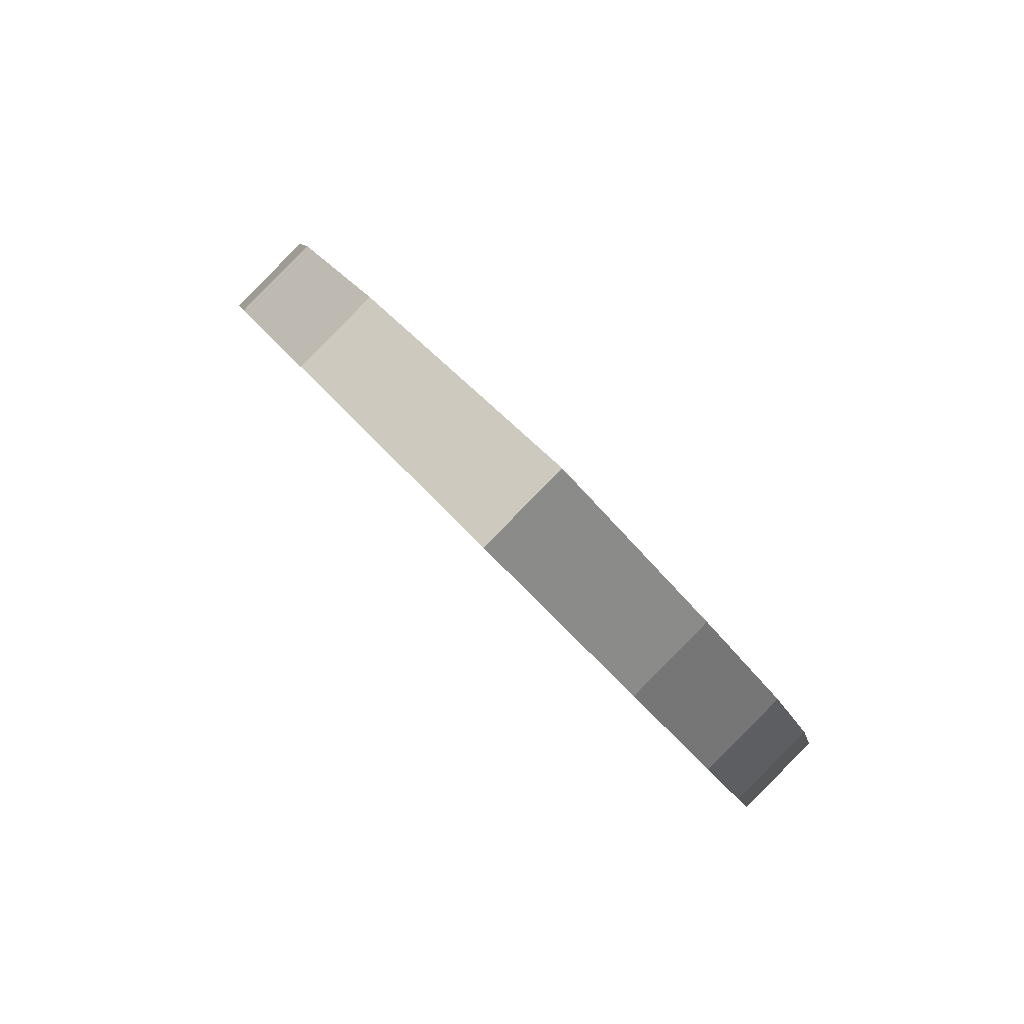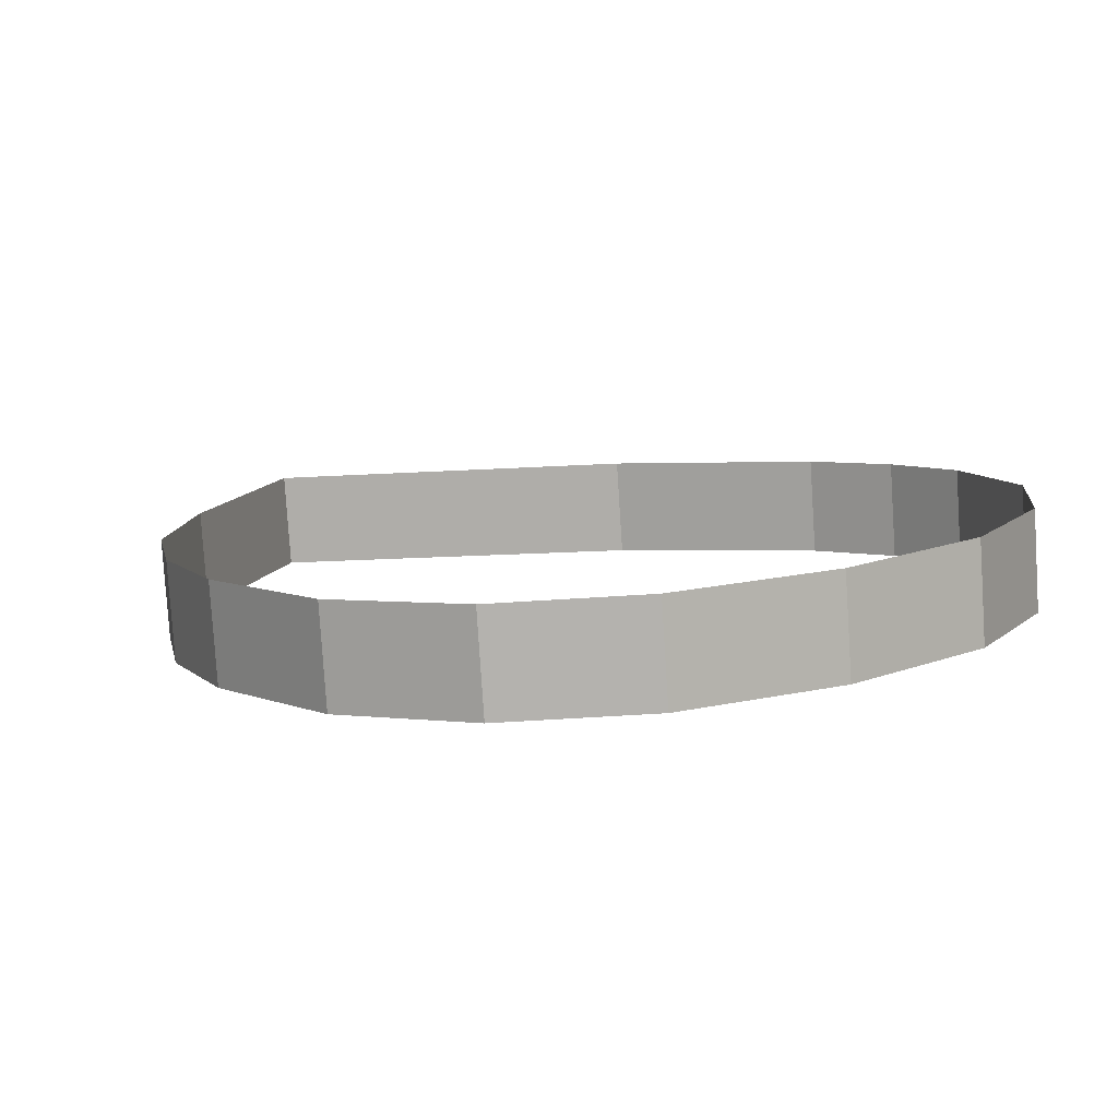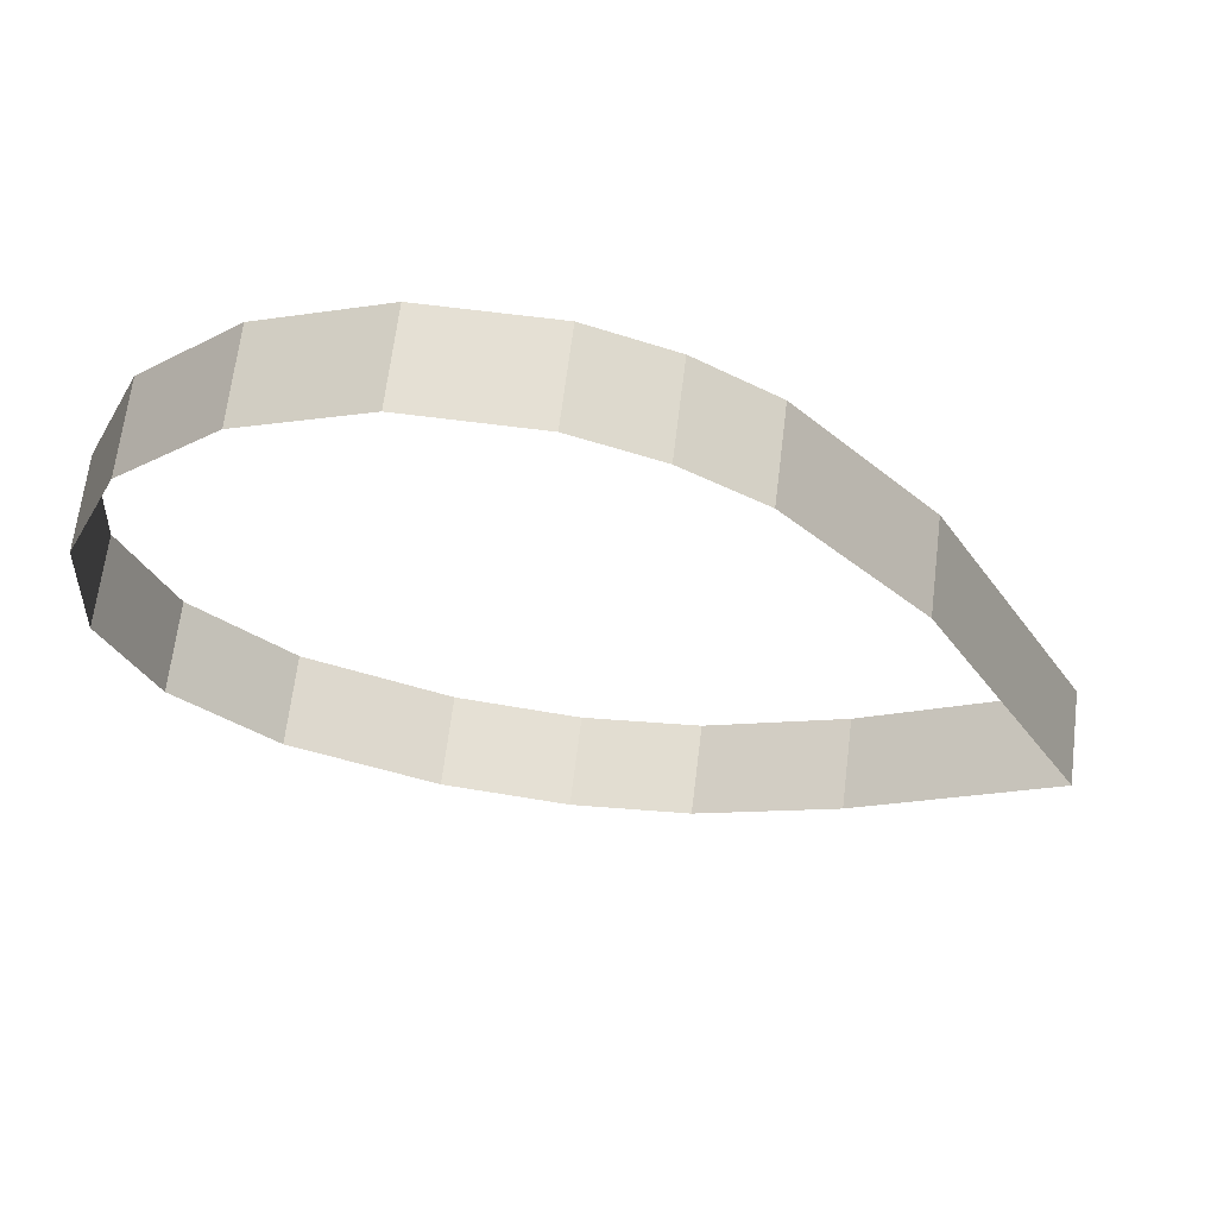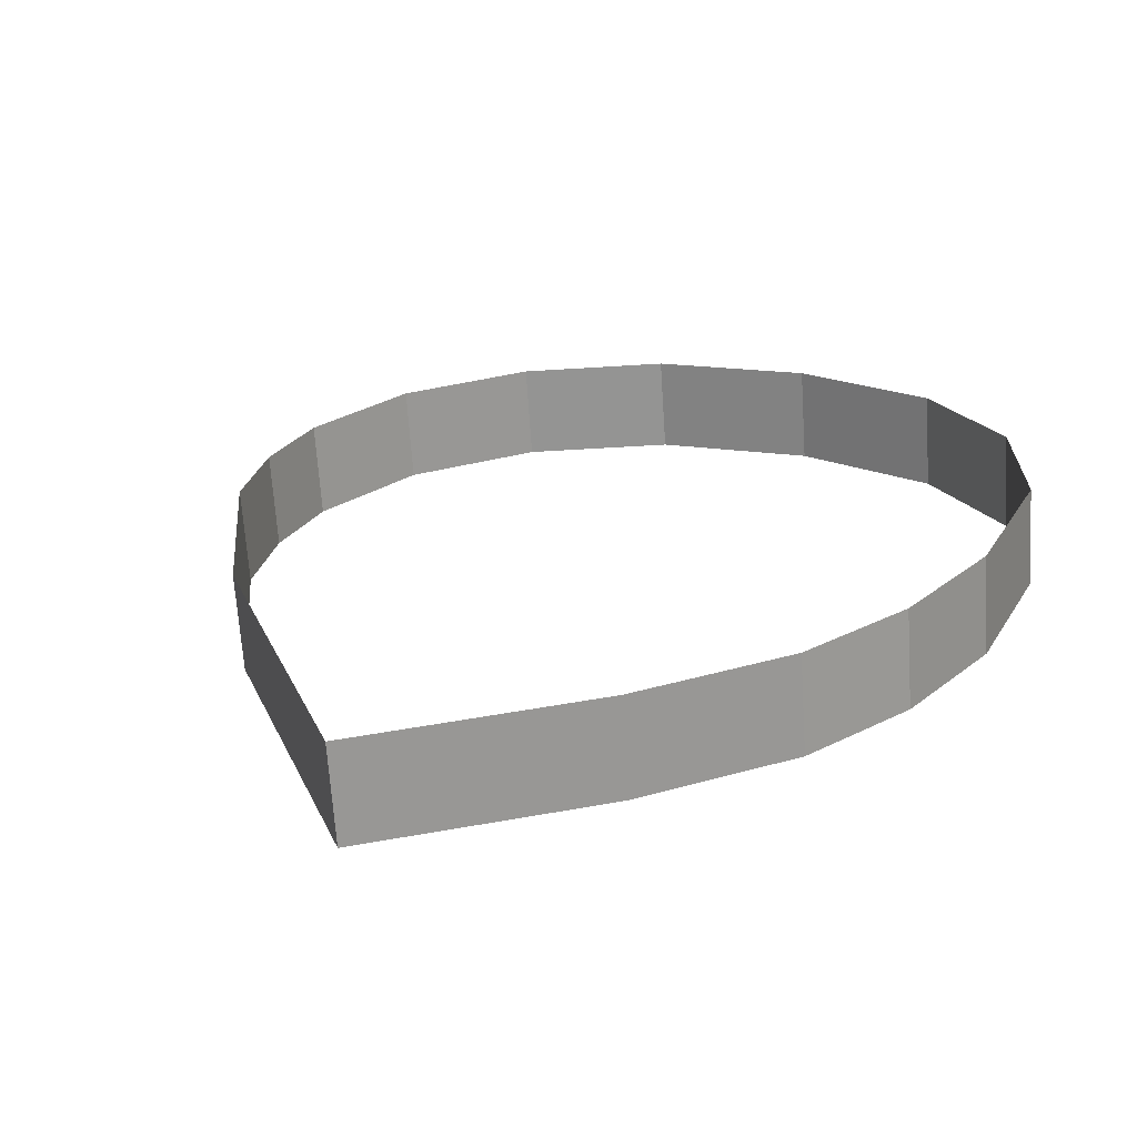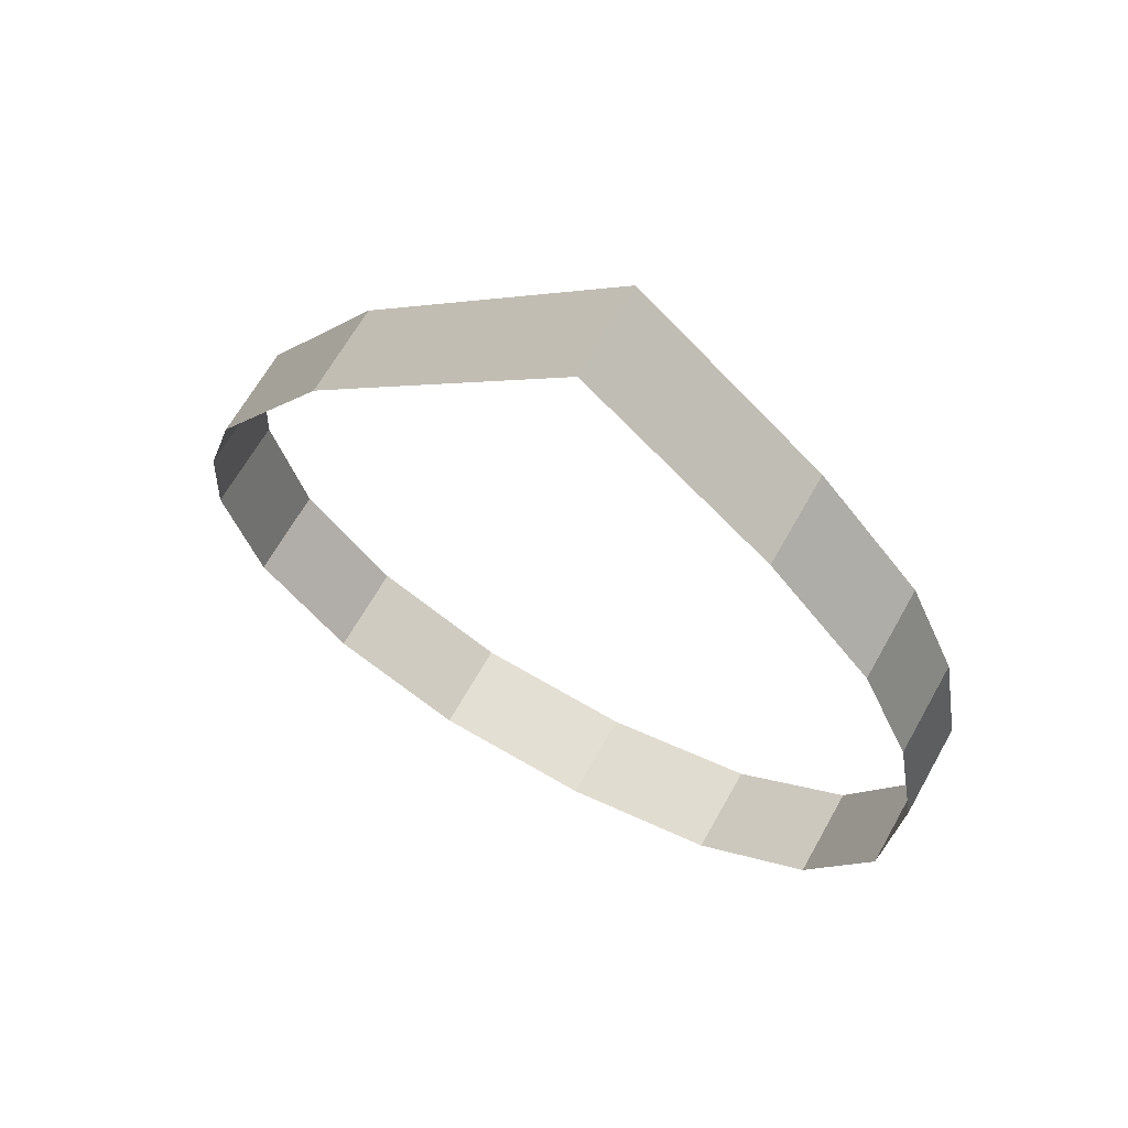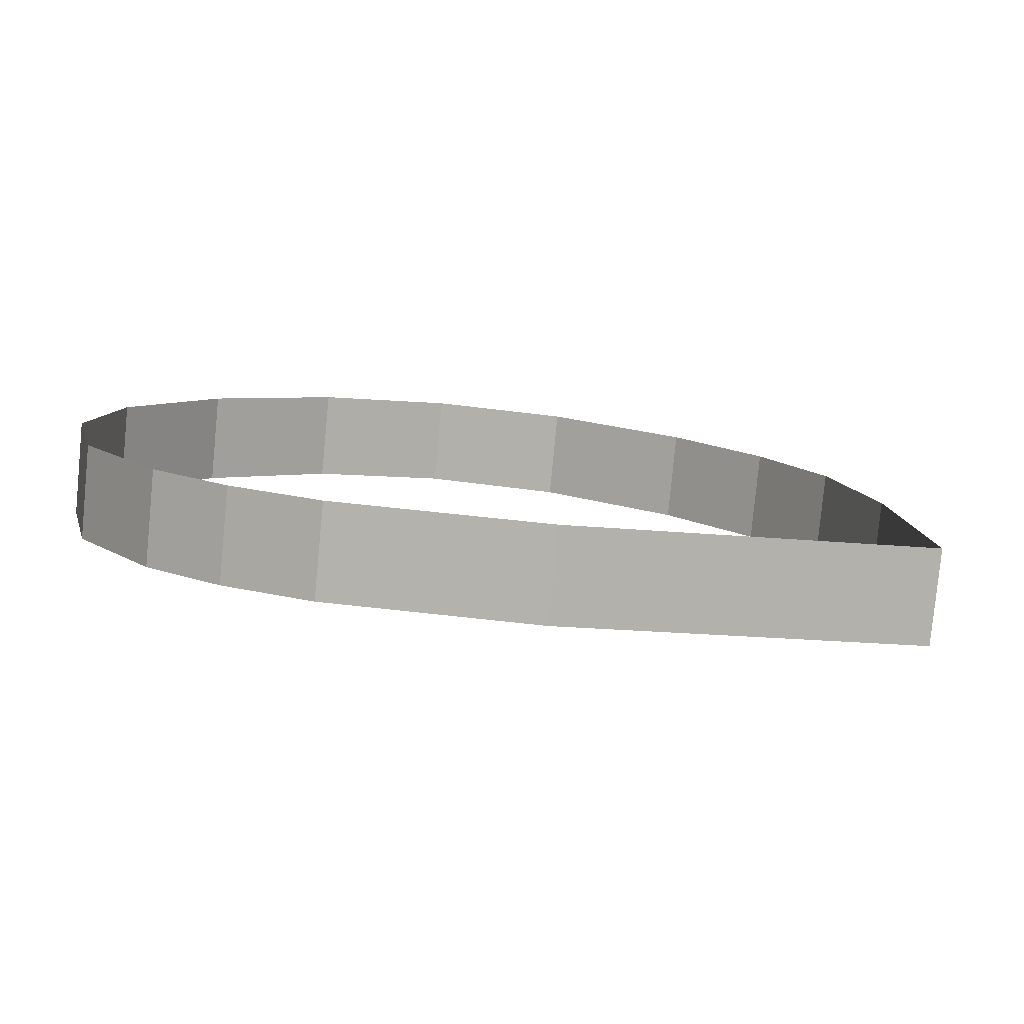
<metadata>
{"format":"obj","ext":"obj","renderer":"f3d","projection":"perspective","resolution":1024,"background":"white","views":[{"elev":78.4,"azim":45.1,"up":"+Z"},{"elev":15.9,"azim":148.9,"up":"+Y"},{"elev":-22.9,"azim":-103.0,"up":"+Y"},{"elev":16.7,"azim":32.3,"up":"+Y"},{"elev":56.6,"azim":29.4,"up":"+Z"},{"elev":5.5,"azim":-50.2,"up":"+Y"}]}
</metadata>
<code>
o #ID1135
v 0.03989 0.04605 -0.167
v 0.0409 0.04561 -0.168
v 0.03989 0.04549 -0.167
v 0.0409 0.04617 -0.168
v 0.0382 0.04622 -0.1684
v 0.03989 0.04549 -0.167
v 0.0382 0.04566 -0.1684
v 0.03989 0.04605 -0.167
v 0.04145 0.04627 -0.1687
v 0.0409 0.04561 -0.168
v 0.0409 0.04617 -0.168
v 0.04145 0.04571 -0.1688
v 0.03742 0.04579 -0.1694
v 0.0382 0.04622 -0.1684
v 0.0382 0.04566 -0.1684
v 0.03742 0.04635 -0.1694
v 0.0417 0.04635 -0.1694
v 0.04145 0.04571 -0.1688
v 0.04145 0.04627 -0.1687
v 0.0417 0.04579 -0.1695
v 0.03722 0.04586 -0.17
v 0.03742 0.04635 -0.1694
v 0.03742 0.04579 -0.1694
v 0.03722 0.04641 -0.1699
v 0.04178 0.04645 -0.1702
v 0.0417 0.04579 -0.1695
v 0.0417 0.04635 -0.1694
v 0.04178 0.04589 -0.1702
v 0.03715 0.04592 -0.1705
v 0.03722 0.04641 -0.1699
v 0.03722 0.04586 -0.17
v 0.03715 0.04648 -0.1704
v 0.04163 0.04657 -0.1711
v 0.04178 0.04589 -0.1702
v 0.04178 0.04645 -0.1702
v 0.04163 0.04601 -0.1712
v 0.03732 0.04602 -0.1713
v 0.03715 0.04648 -0.1704
v 0.03715 0.04592 -0.1705
v 0.03732 0.04658 -0.1712
v 0.04118 0.04666 -0.1718
v 0.04163 0.04601 -0.1712
v 0.04163 0.04657 -0.1711
v 0.04118 0.0461 -0.1719
v 0.03781 0.0461 -0.1719
v 0.03732 0.04658 -0.1712
v 0.03732 0.04602 -0.1713
v 0.03781 0.04666 -0.1718
v 0.04118 0.04666 -0.1718
v 0.04046 0.04616 -0.1724
v 0.04118 0.0461 -0.1719
v 0.04046 0.04671 -0.1723
v 0.03857 0.04671 -0.1723
v 0.03781 0.0461 -0.1719
v 0.03857 0.04616 -0.1724
v 0.03781 0.04666 -0.1718
v 0.04046 0.04671 -0.1723
v 0.03952 0.04618 -0.1725
v 0.04046 0.04616 -0.1724
v 0.03952 0.04673 -0.1724
v 0.03952 0.04673 -0.1724
v 0.03857 0.04616 -0.1724
v 0.03952 0.04618 -0.1725
v 0.03857 0.04671 -0.1723
f 1 2 3
f 3 2 1
f 2 1 4
f 4 1 2
f 5 6 7
f 7 6 5
f 6 5 8
f 8 5 6
f 9 10 11
f 11 10 9
f 10 9 12
f 12 9 10
f 13 14 15
f 15 14 13
f 14 13 16
f 16 13 14
f 17 18 19
f 19 18 17
f 18 17 20
f 20 17 18
f 21 22 23
f 23 22 21
f 22 21 24
f 24 21 22
f 25 26 27
f 27 26 25
f 26 25 28
f 28 25 26
f 29 30 31
f 31 30 29
f 30 29 32
f 32 29 30
f 33 34 35
f 35 34 33
f 34 33 36
f 36 33 34
f 37 38 39
f 39 38 37
f 38 37 40
f 40 37 38
f 41 42 43
f 43 42 41
f 42 41 44
f 44 41 42
f 45 46 47
f 47 46 45
f 46 45 48
f 48 45 46
f 49 50 51
f 51 50 49
f 50 49 52
f 52 49 50
f 53 54 55
f 55 54 53
f 54 53 56
f 56 53 54
f 57 58 59
f 59 58 57
f 58 57 60
f 60 57 58
f 61 62 63
f 63 62 61
f 62 61 64
f 64 61 62

</code>
